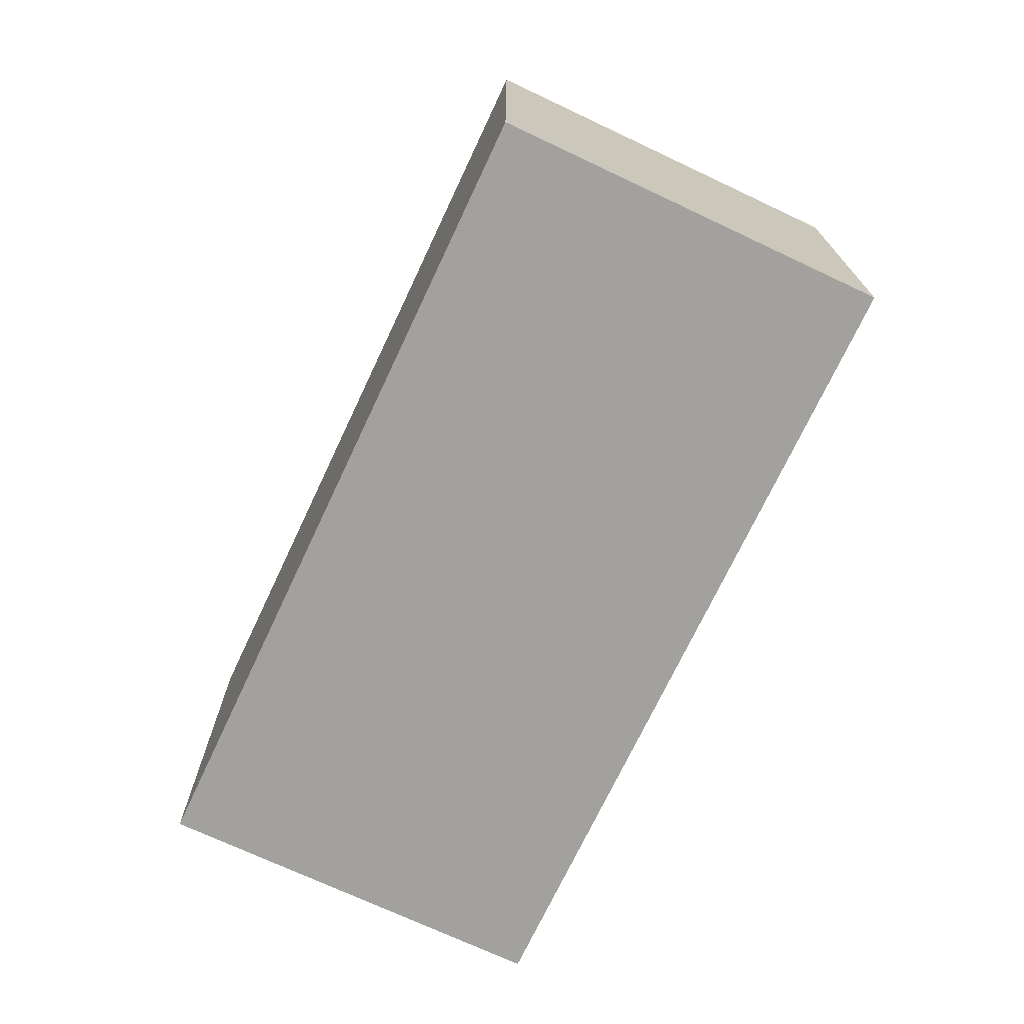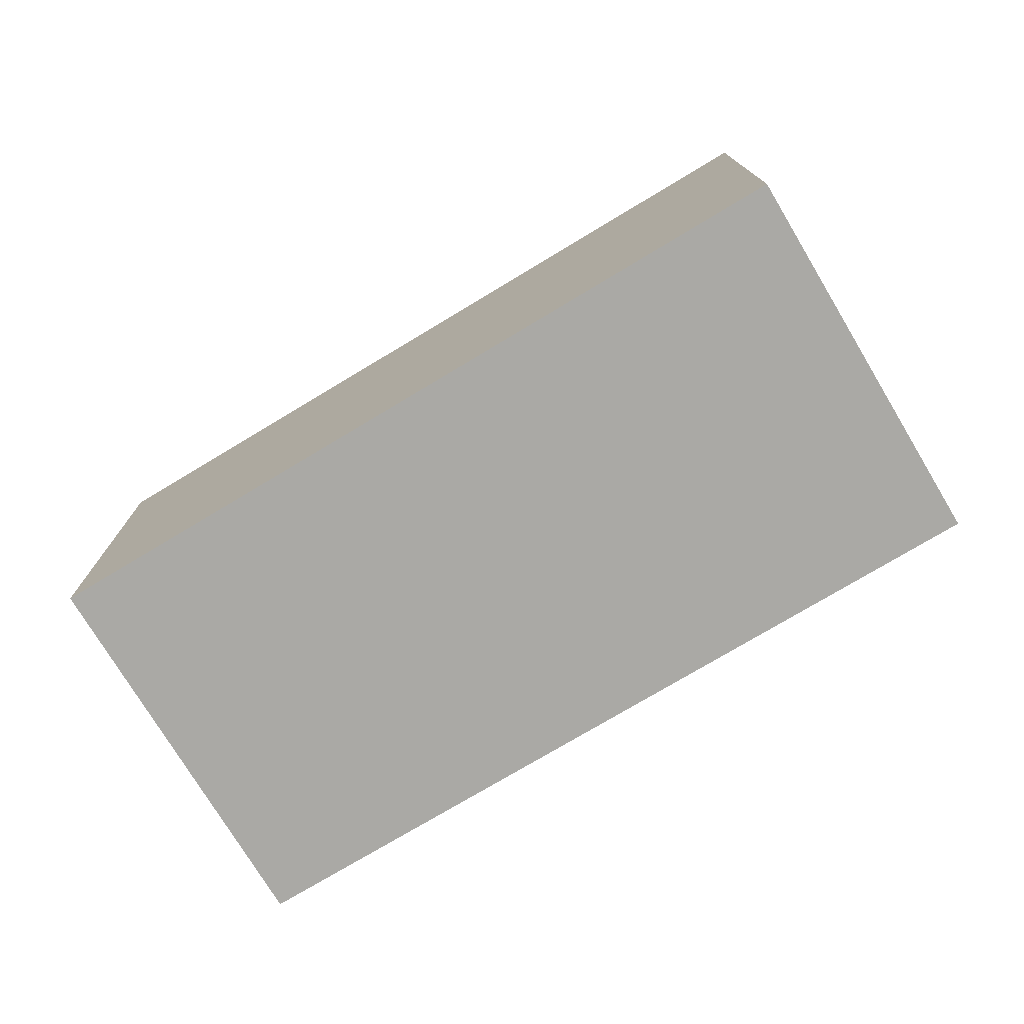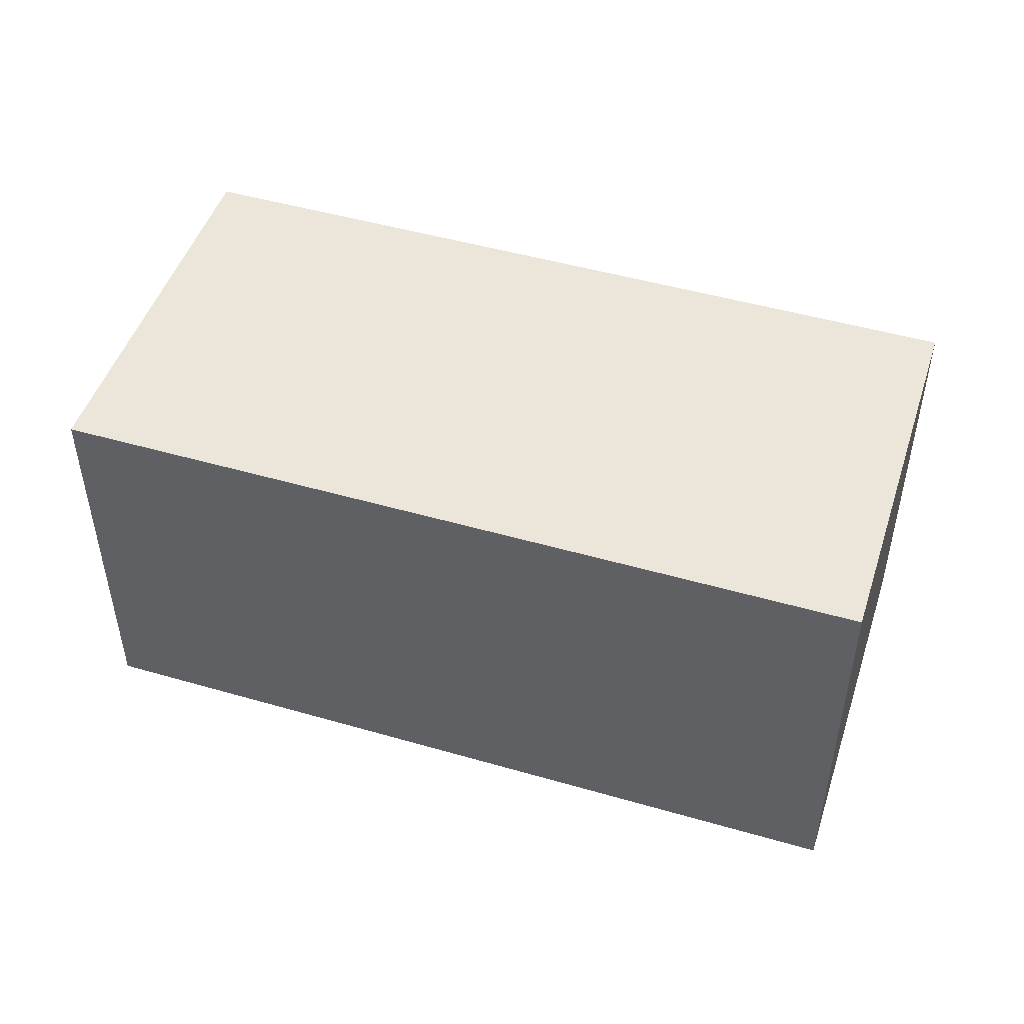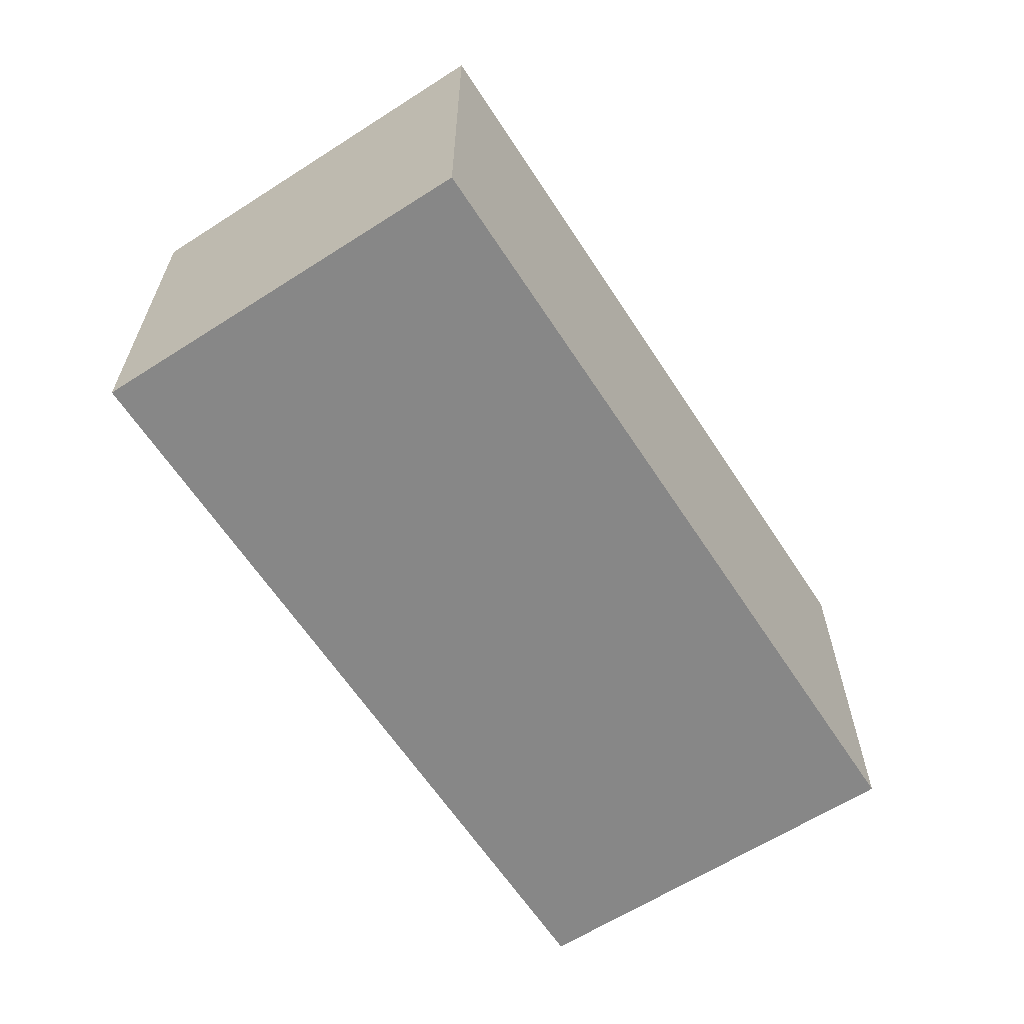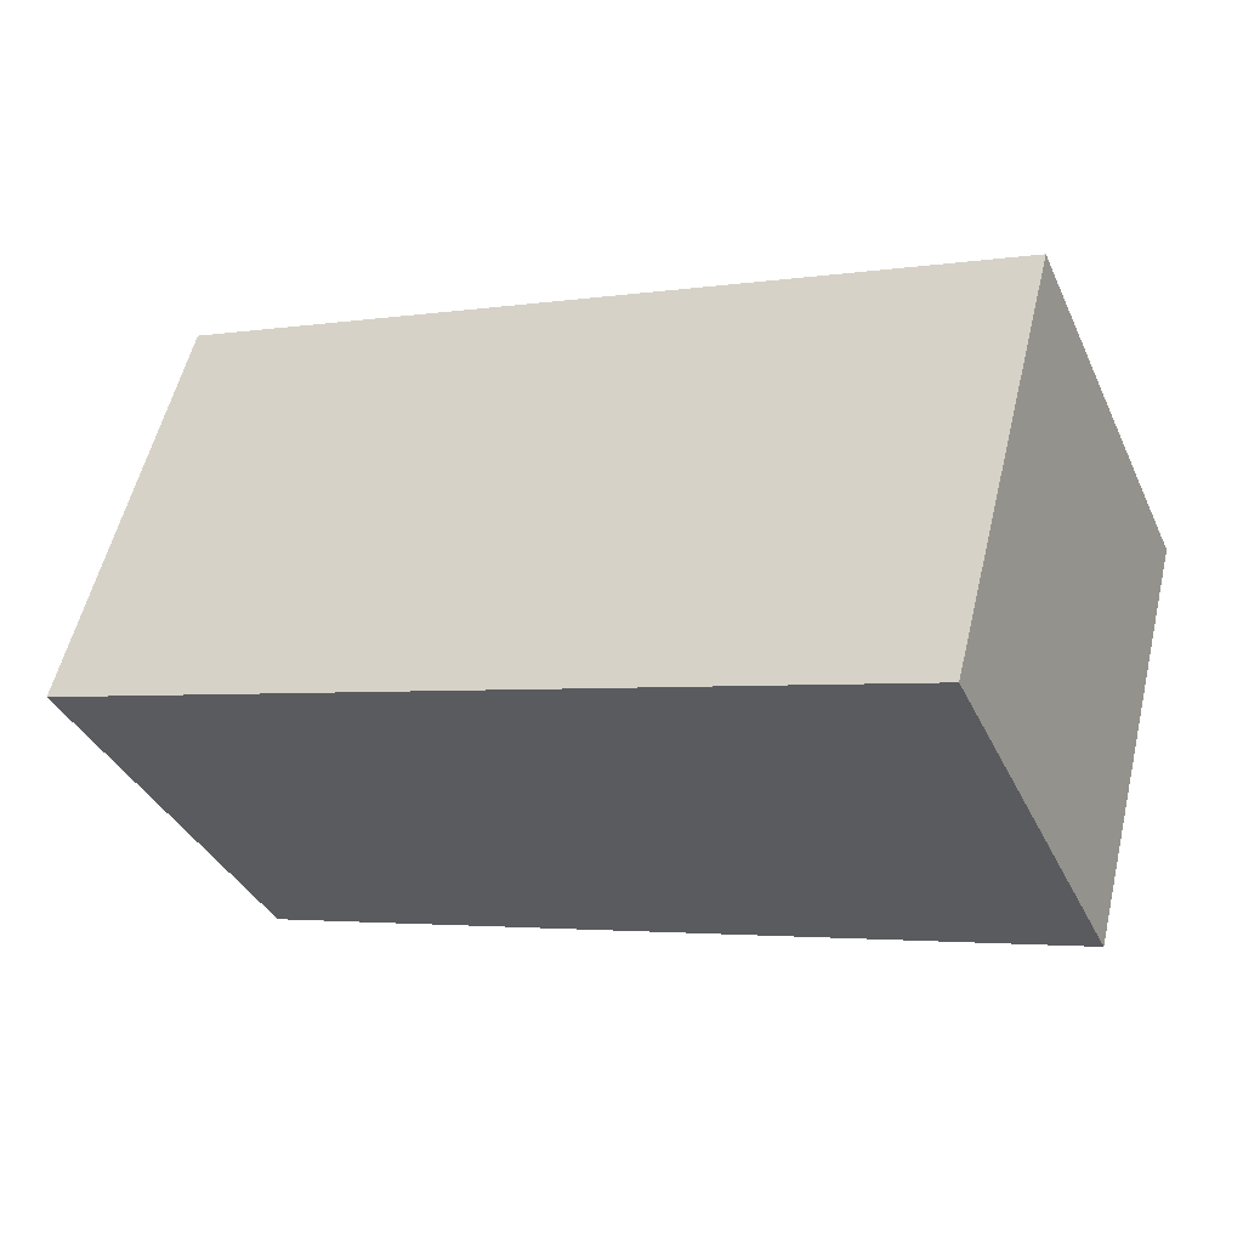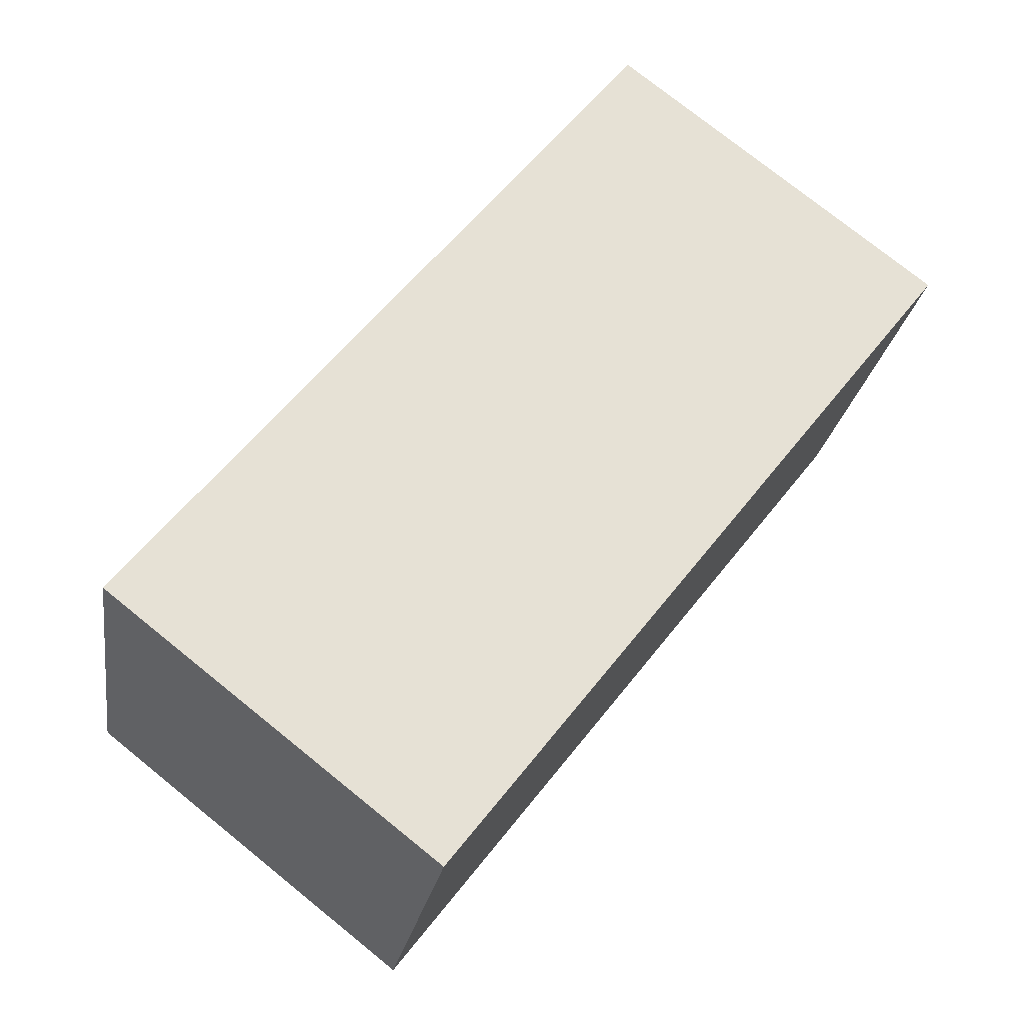
<metadata>
{"format":"obj","ext":"obj","renderer":"f3d","projection":"perspective","resolution":1024,"background":"white","views":[{"elev":-72.0,"azim":-100.2,"up":"+Y"},{"elev":-75.4,"azim":-134.0,"up":"+Y"},{"elev":48.4,"azim":32.9,"up":"+Y"},{"elev":-62.6,"azim":-42.0,"up":"+Y"},{"elev":-37.5,"azim":23.2,"up":"+Z"},{"elev":76.4,"azim":-51.2,"up":"+Z"}]}
</metadata>
<code>
g Stone_Block_13
v -8830 -1012 1.239e+04
v -8830 -932.5 1.239e+04
v -8674 -932.5 1.235e+04
v -8674 -1012 1.235e+04
v -8830 -932.5 1.239e+04
v -8810 -932.5 1.247e+04
v -8653 -932.5 1.243e+04
v -8674 -932.5 1.235e+04
v -8810 -1012 1.247e+04
v -8653 -1012 1.243e+04
v -8653 -932.5 1.243e+04
v -8810 -932.5 1.247e+04
v -8830 -932.5 1.239e+04
v -8830 -1012 1.239e+04
v -8810 -1012 1.247e+04
v -8810 -932.5 1.247e+04
v -8653 -932.5 1.243e+04
v -8653 -1012 1.243e+04
v -8674 -1012 1.235e+04
v -8674 -932.5 1.235e+04
v -8830 -1012 1.239e+04
v -8674 -1012 1.235e+04
v -8653 -1012 1.243e+04
v -8810 -1012 1.247e+04
f 3 1 2
f 1 3 4
f 7 5 6
f 5 7 8
f 11 9 10
f 9 11 12
f 15 13 14
f 13 15 16
f 19 17 18
f 17 19 20
f 23 21 22
f 21 23 24

</code>
